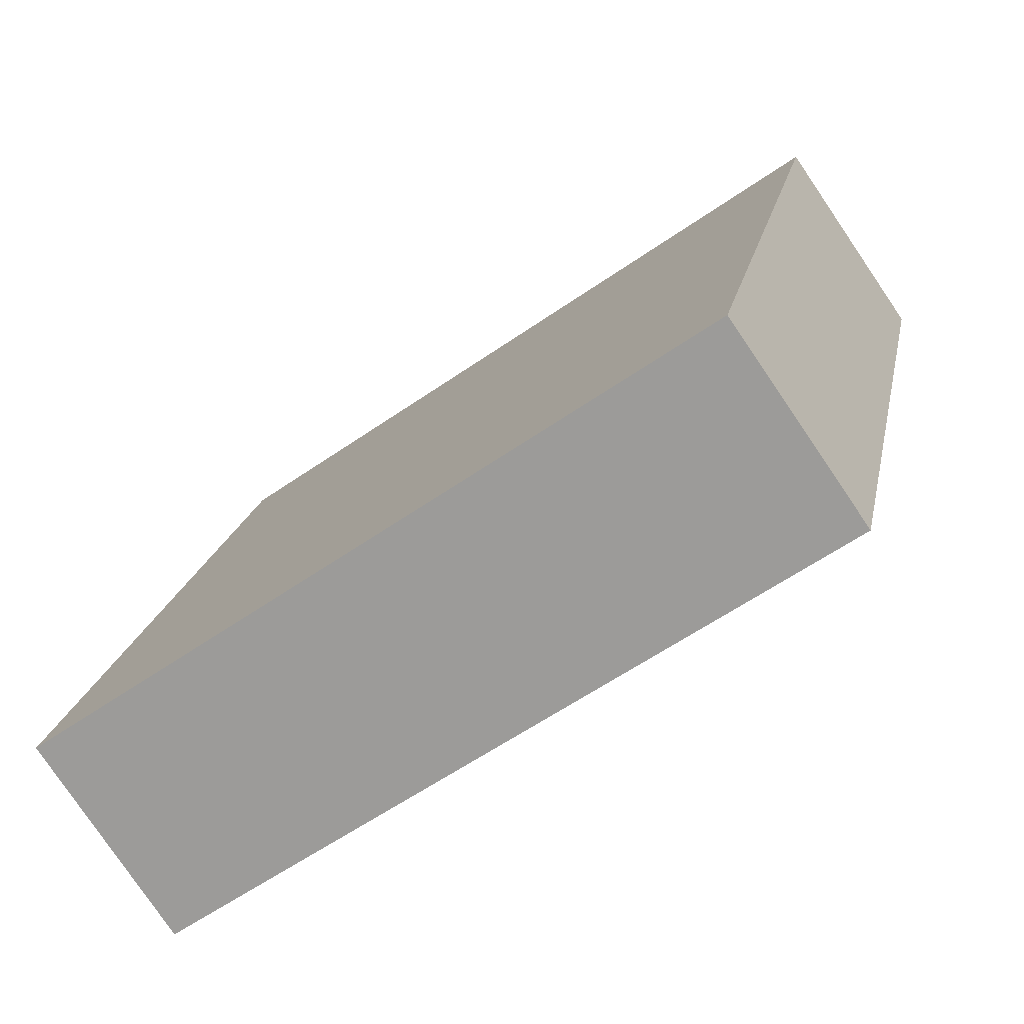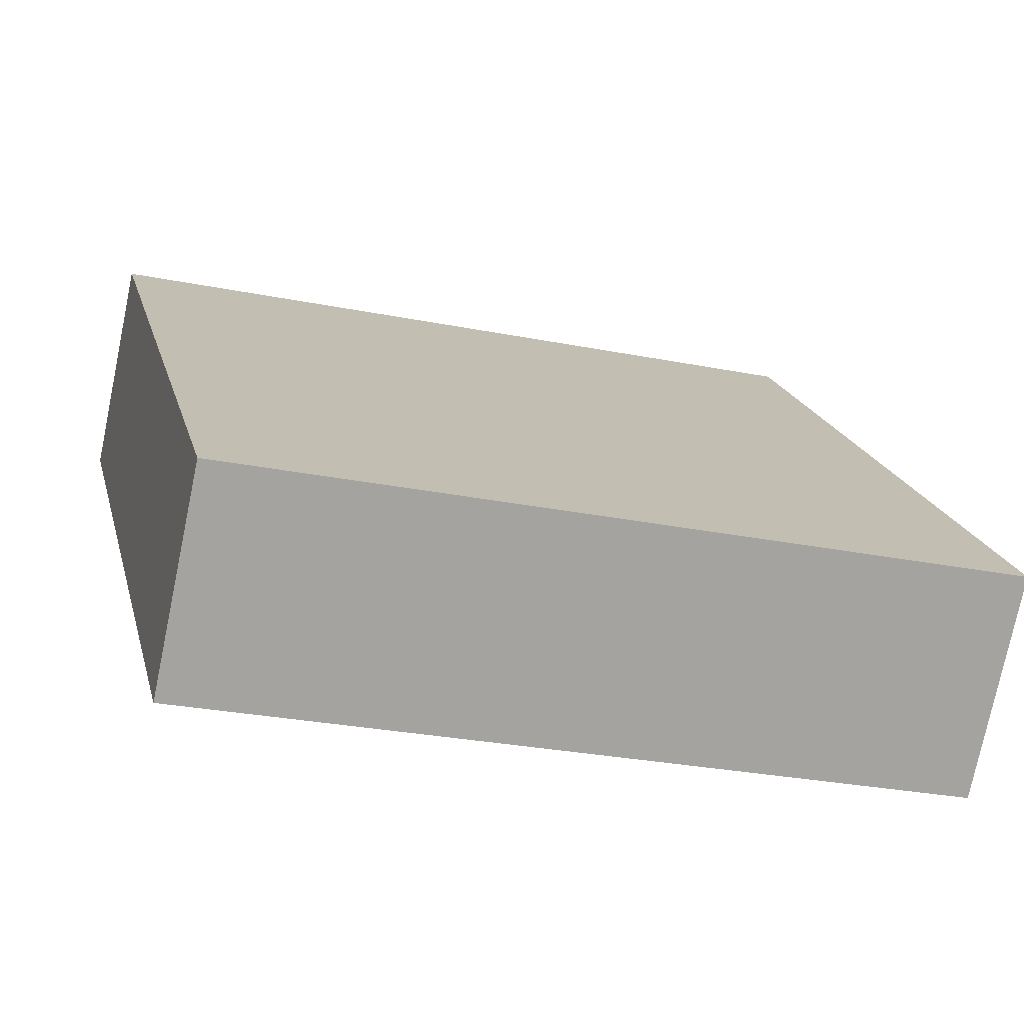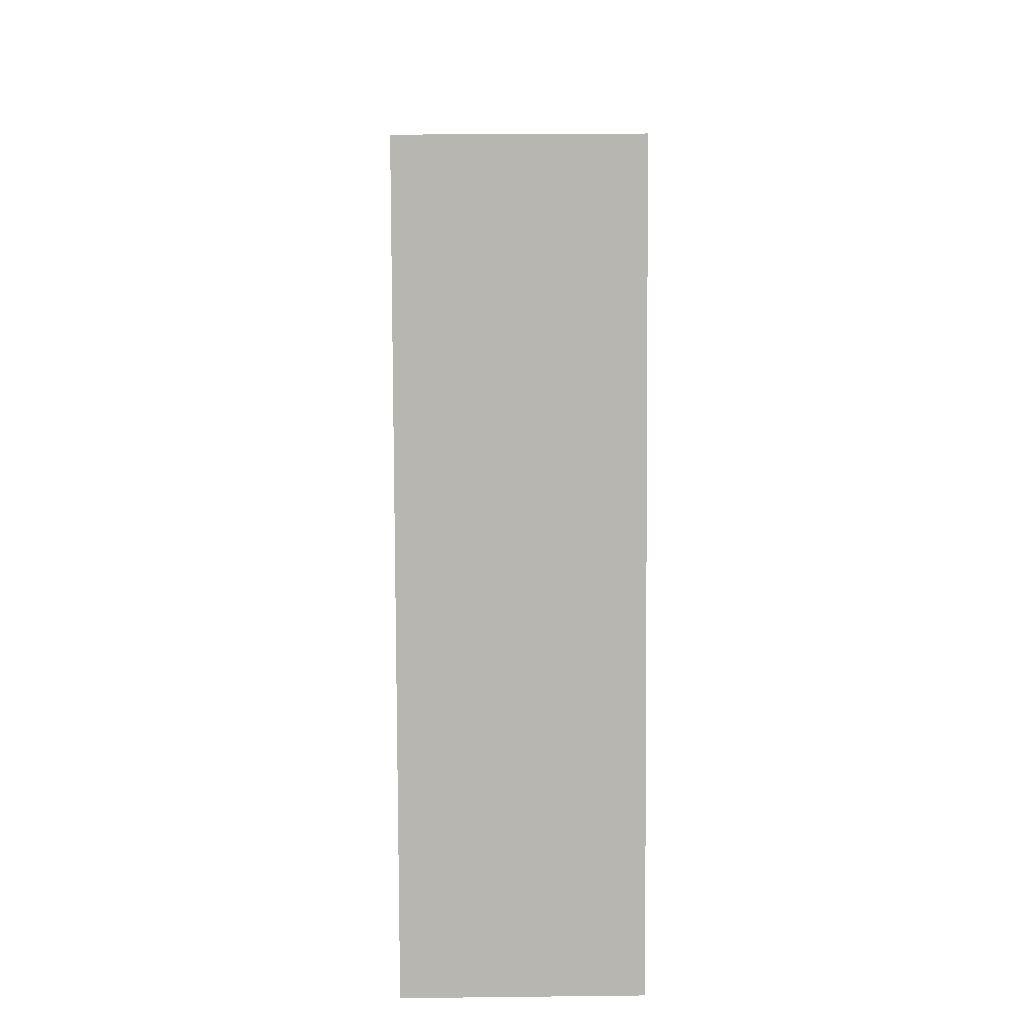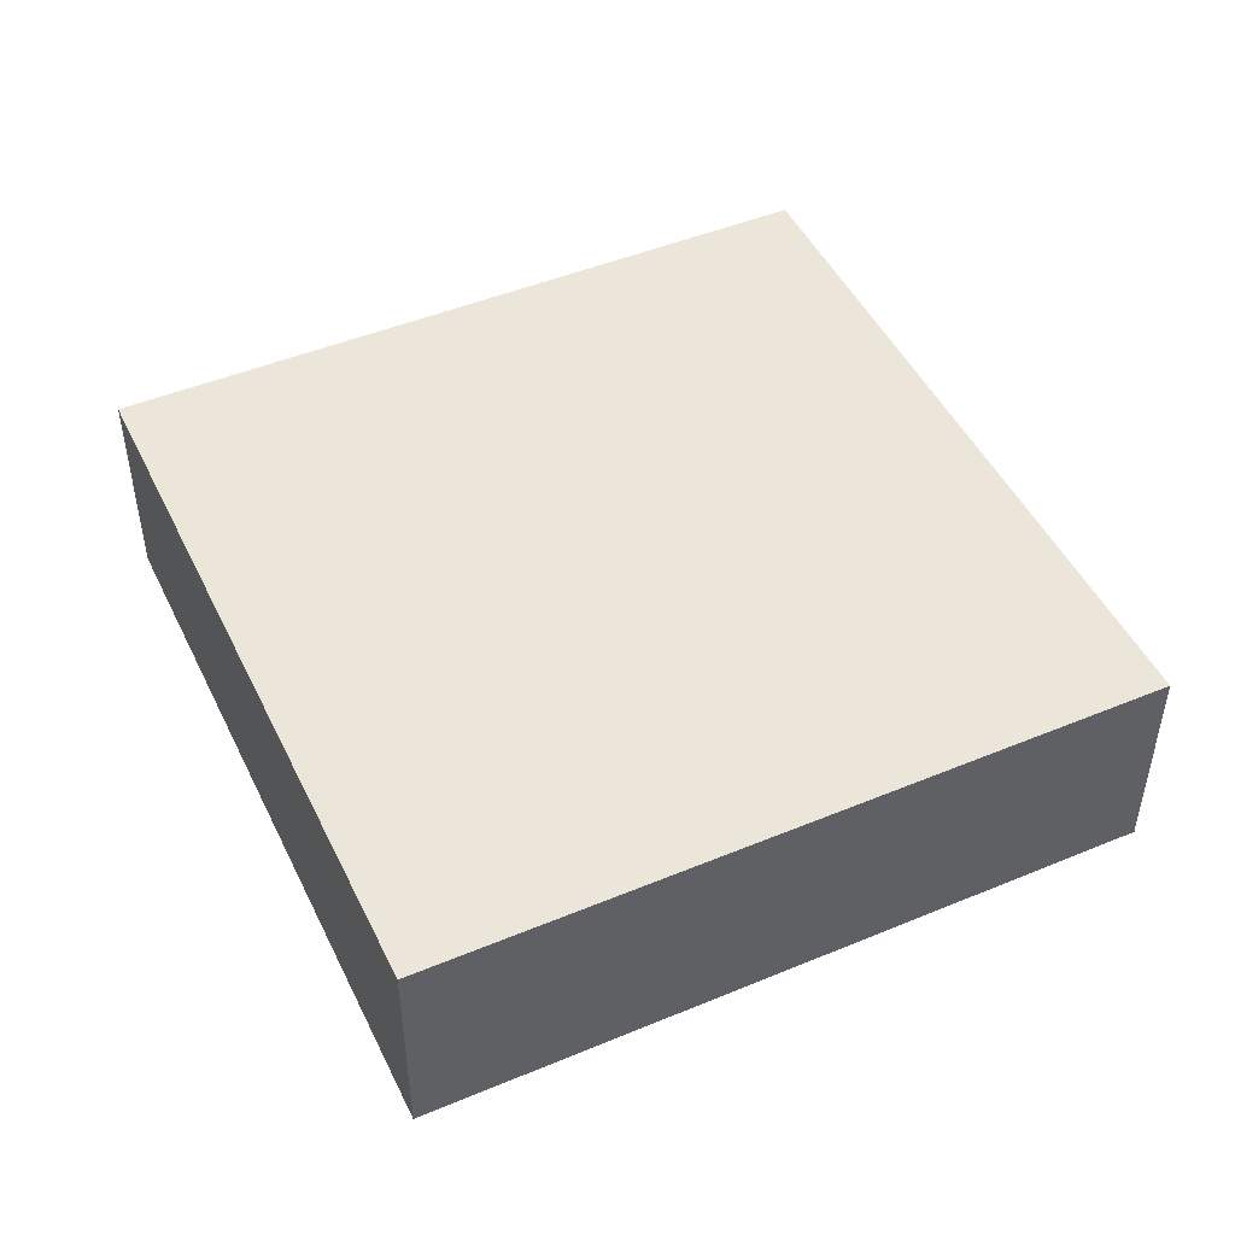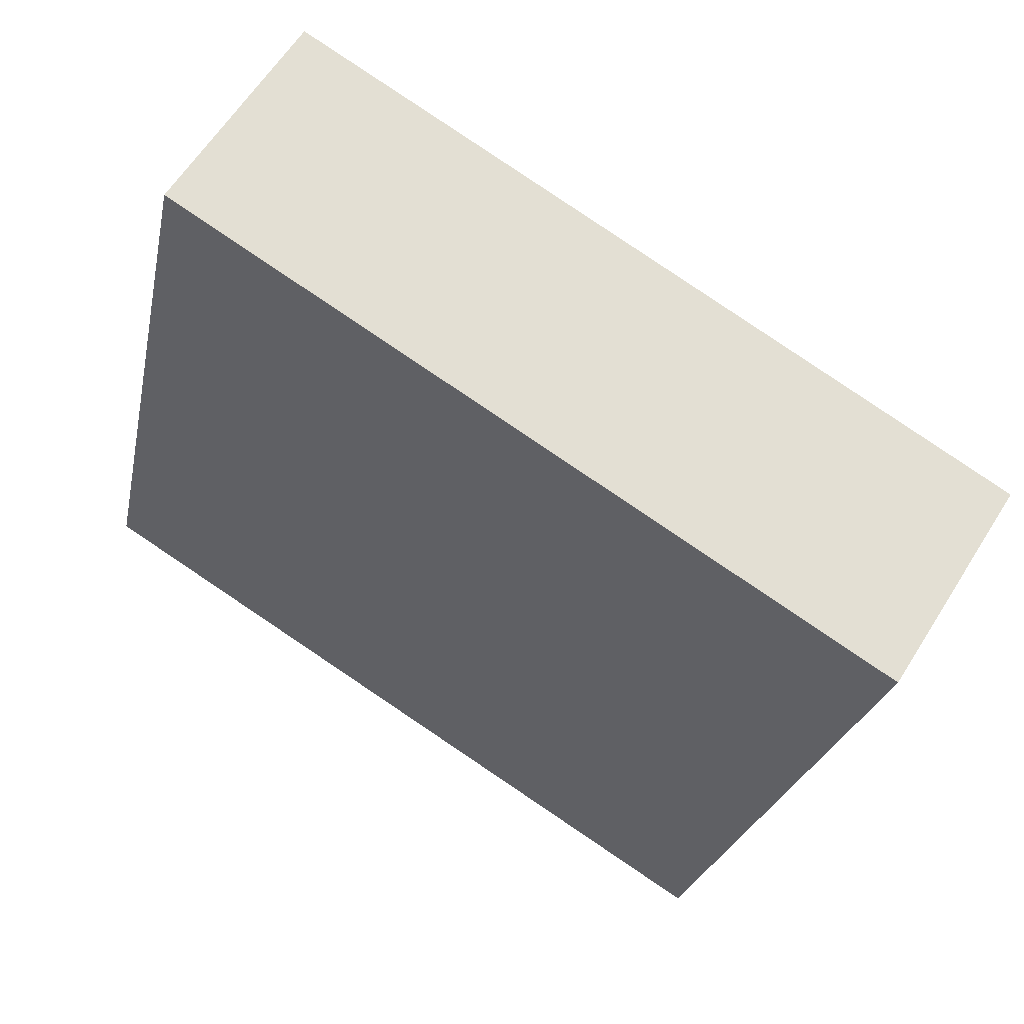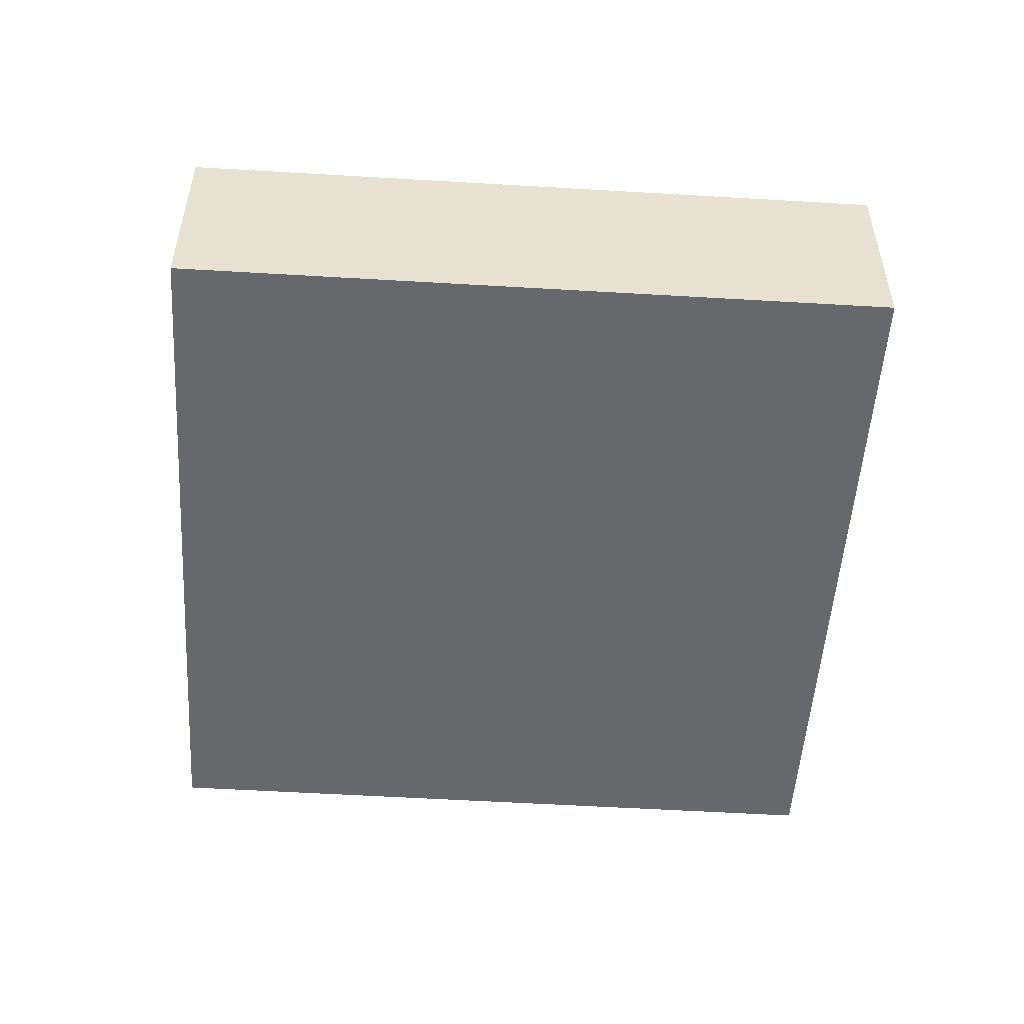
<metadata>
{"format":"obj","ext":"obj","renderer":"f3d","projection":"perspective","resolution":1024,"background":"white","views":[{"elev":-79.1,"azim":34.2,"up":"+Z"},{"elev":-75.3,"azim":168.3,"up":"+Z"},{"elev":21.0,"azim":-91.2,"up":"+Z"},{"elev":47.6,"azim":77.6,"up":"+Y"},{"elev":60.2,"azim":31.7,"up":"+Z"},{"elev":-52.3,"azim":-81.1,"up":"+Y"}]}
</metadata>
<code>
v  19.53 5.735 -4.348
v  4.341 5.735 19.5
v  23.91 5.735 15.1
v  0 5.735 3.512e-16
v  23.91 -9.247e-16 15.1
v  19.53 2.662e-16 -4.348
v  0 0 0
v  4.341 -1.194e-15 19.5
g defaultobject
f 1 2 3
f 2 1 4
f 5 1 3
f 1 5 6
f 6 4 1
f 4 6 7
f 7 2 4
f 2 7 8
f 8 3 2
f 3 8 5
f 8 6 5
f 6 8 7

</code>
